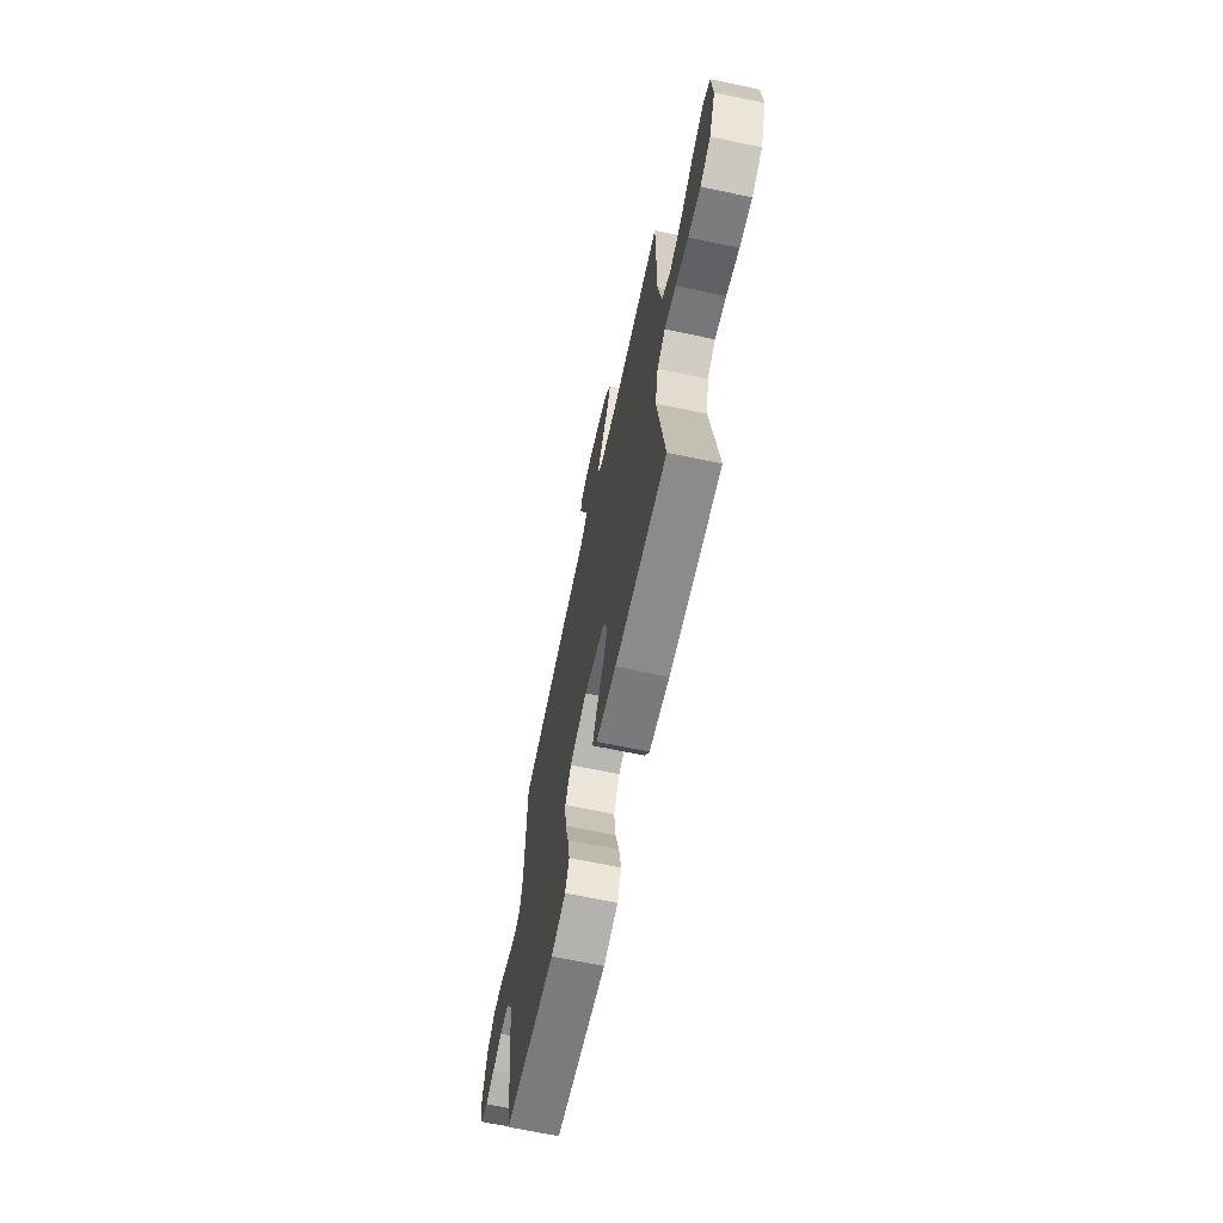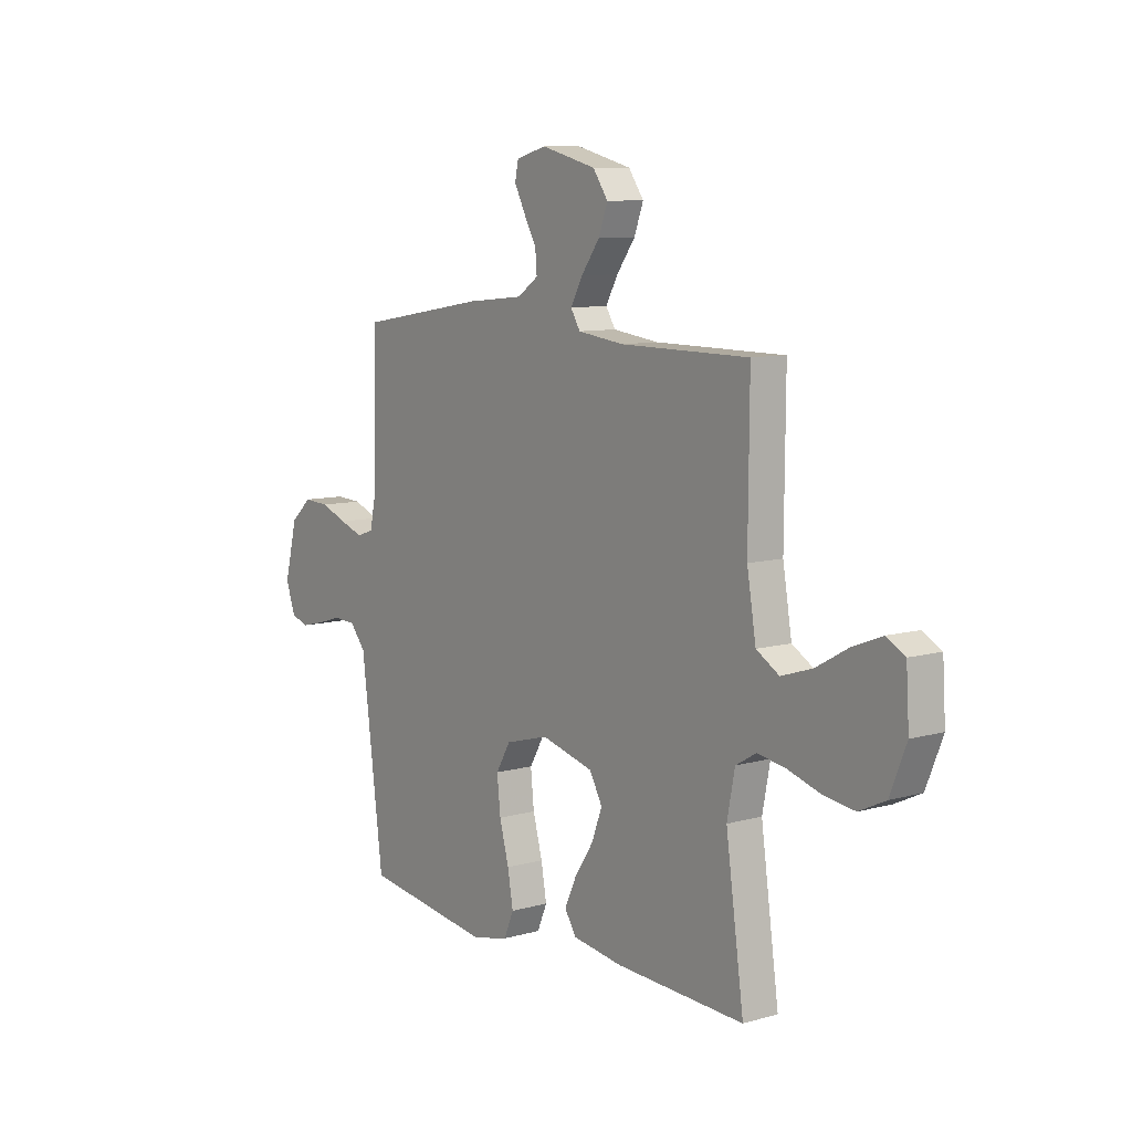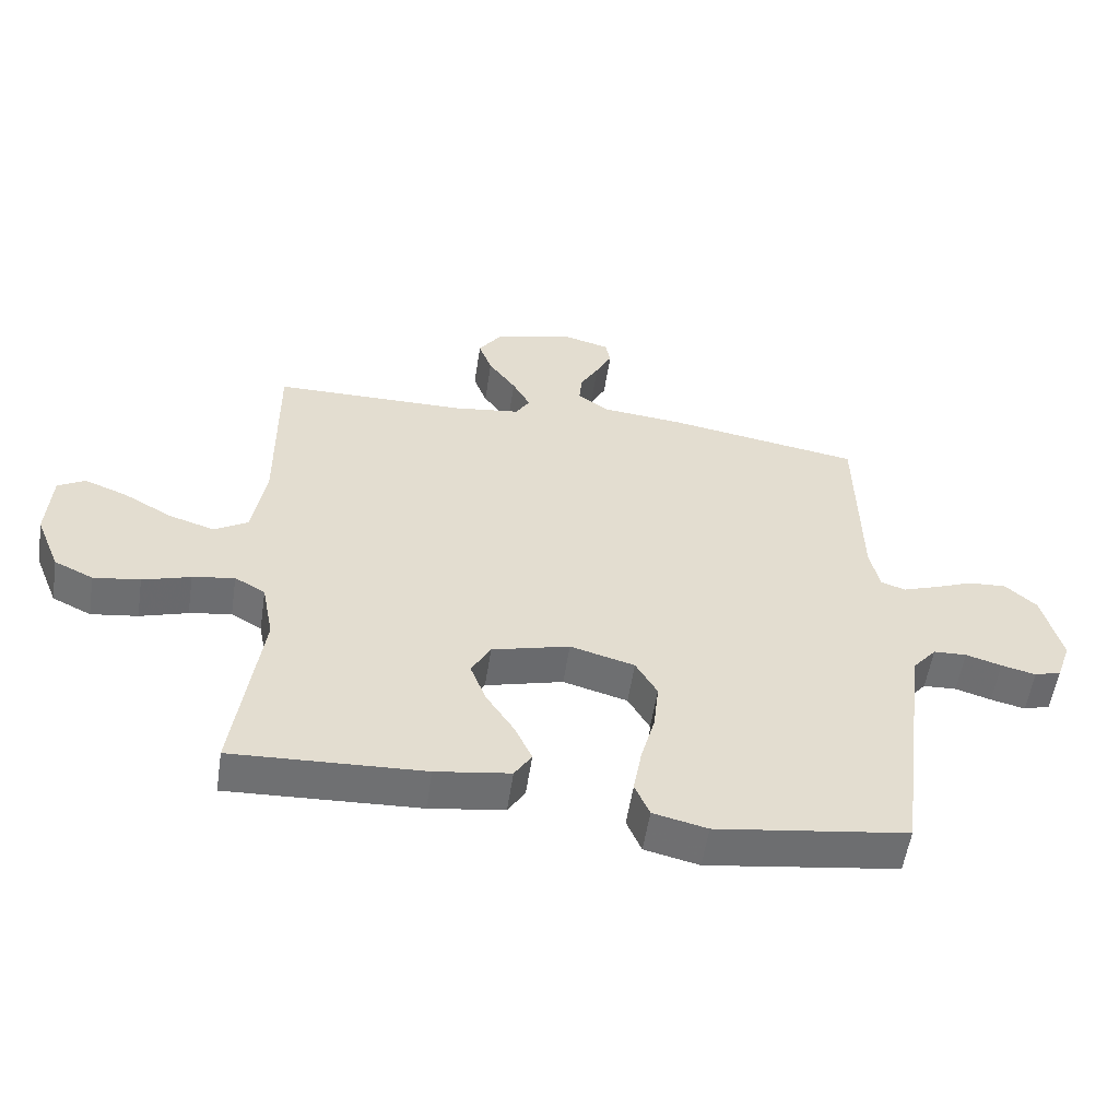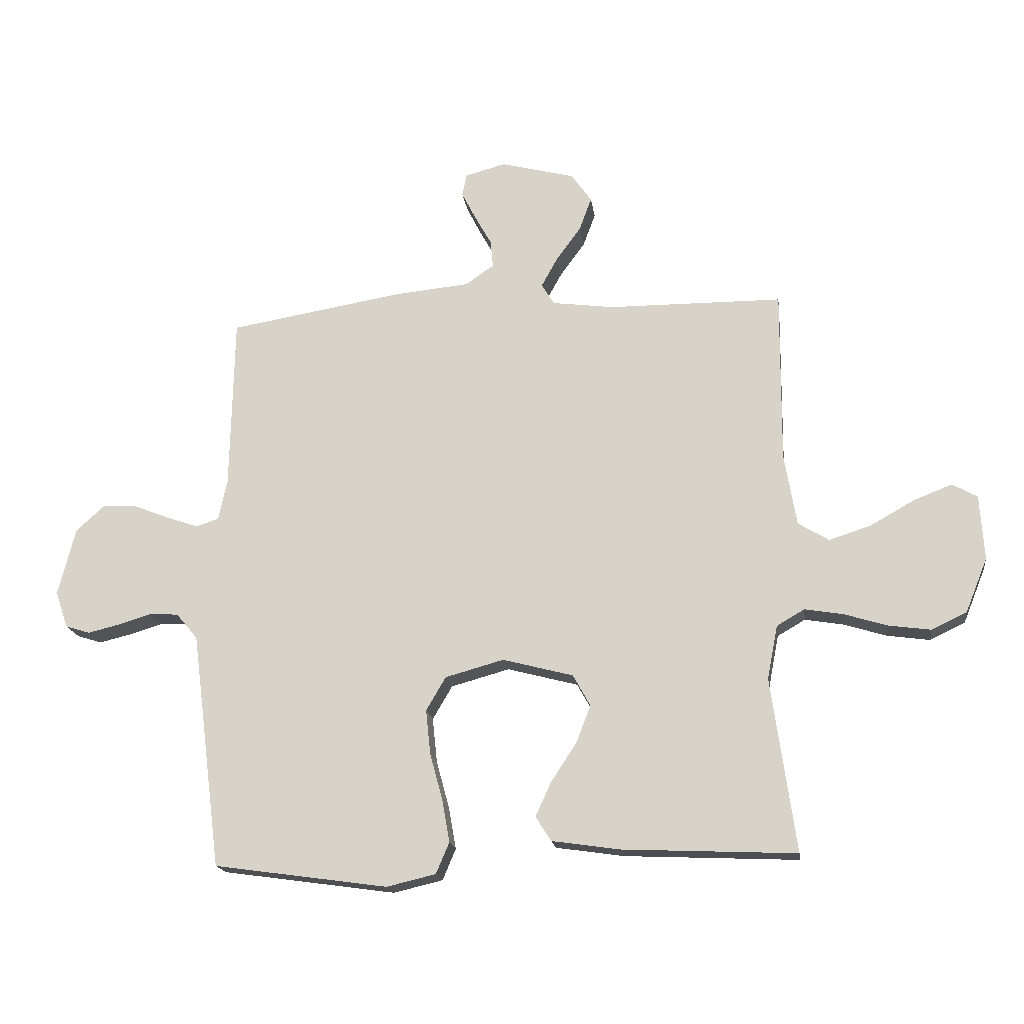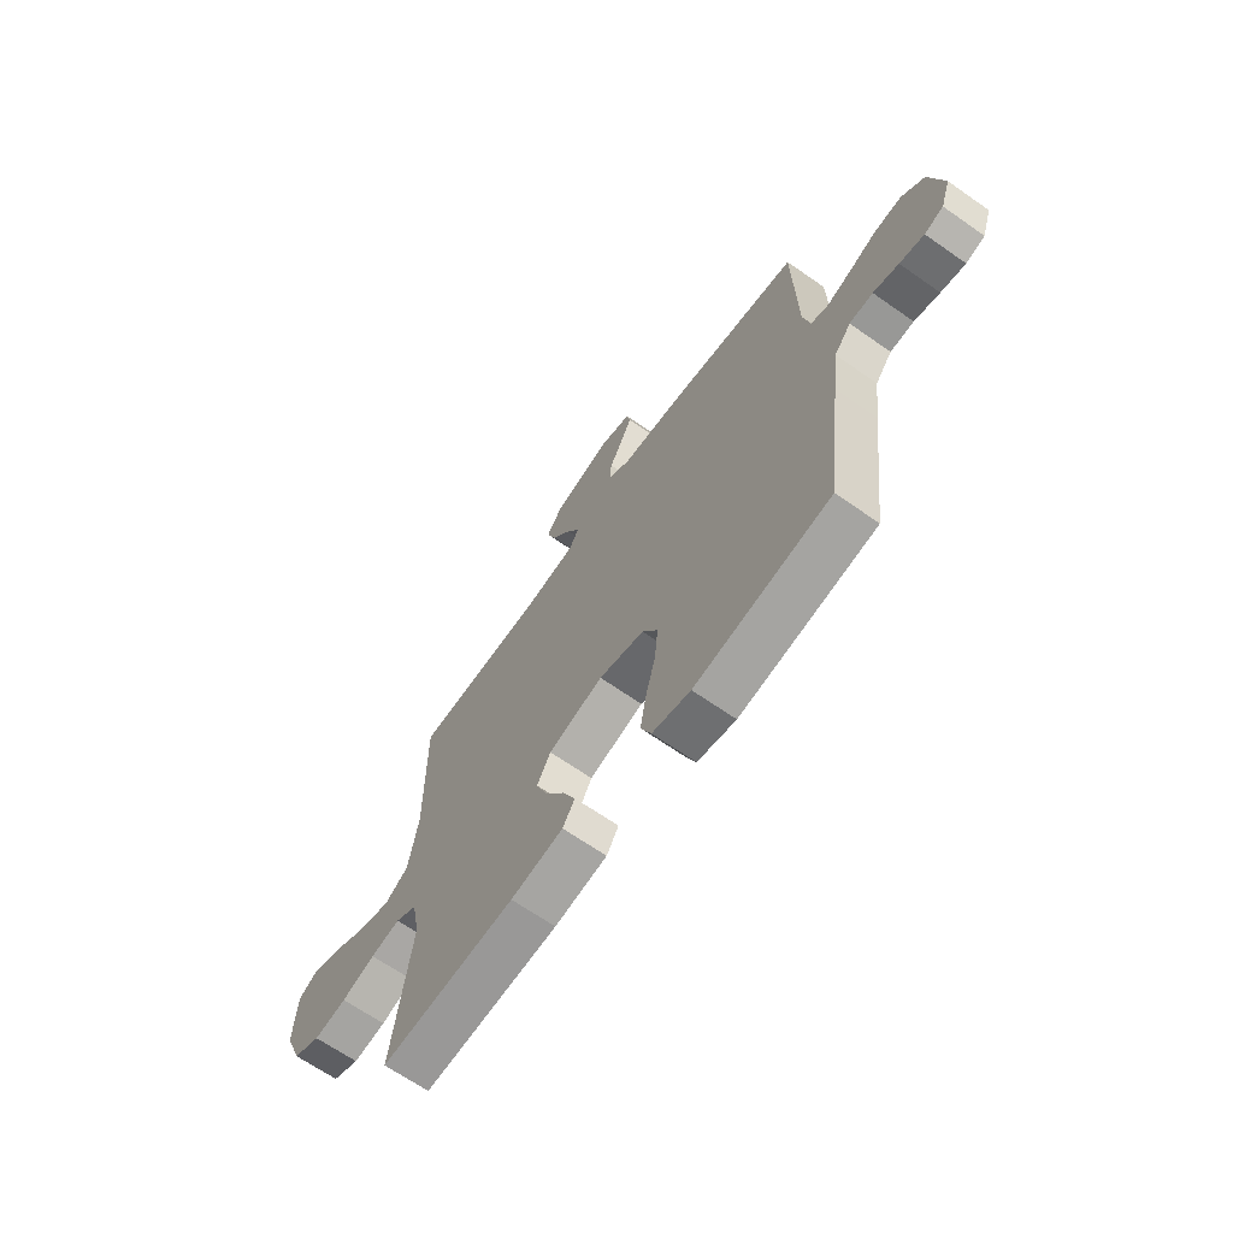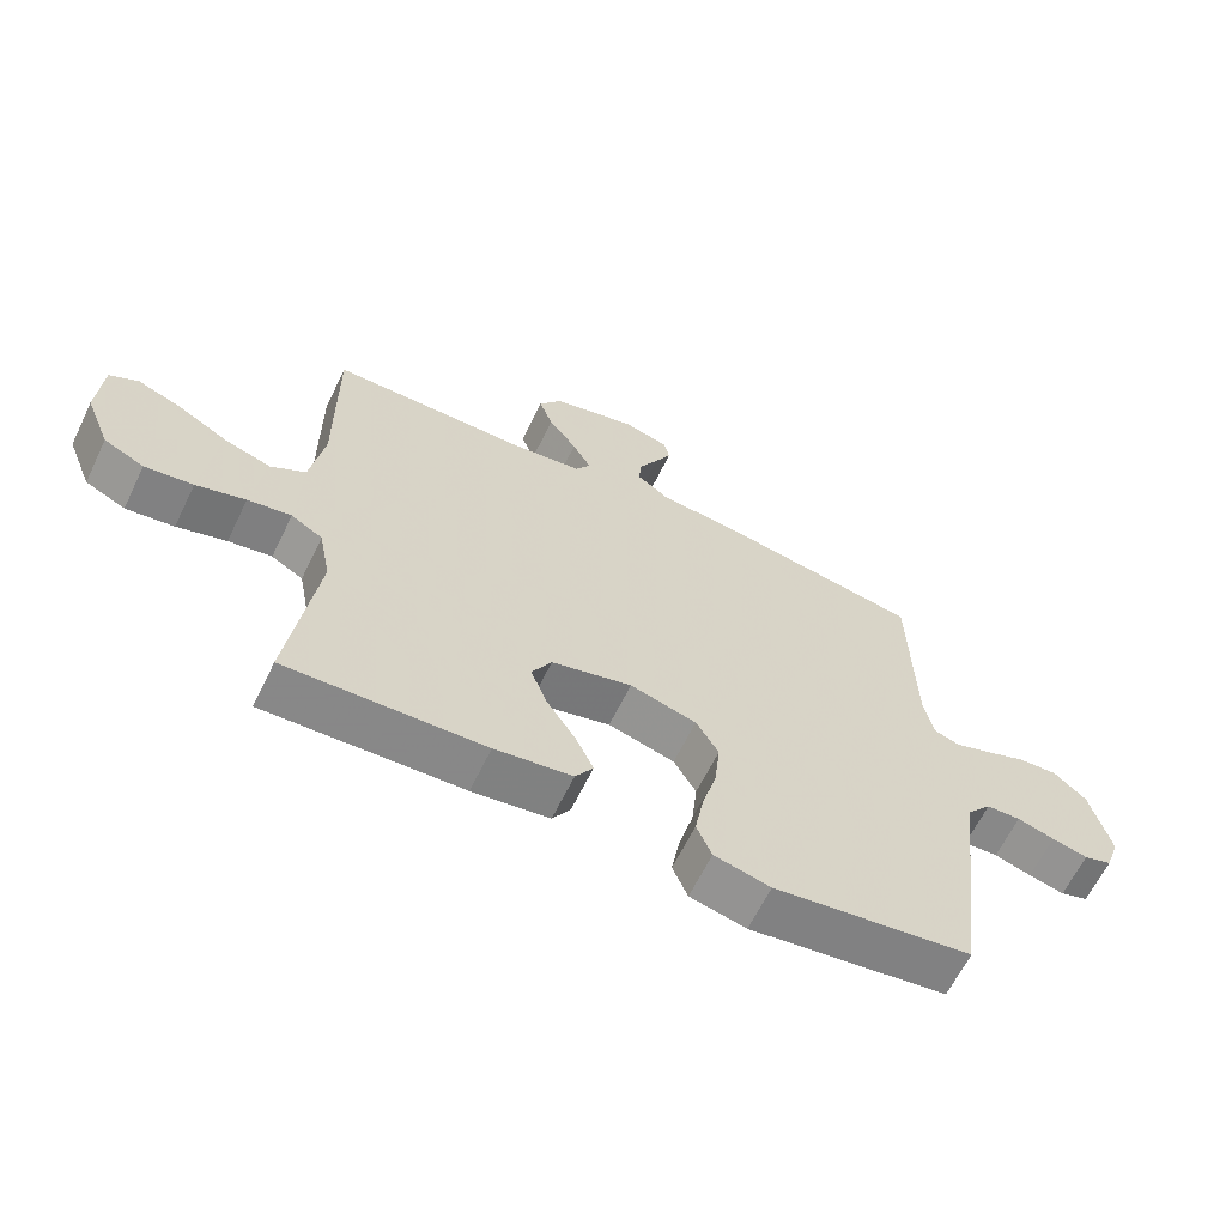
<metadata>
{"format":"obj","ext":"obj","renderer":"f3d","projection":"perspective","resolution":1024,"background":"white","views":[{"elev":-66.5,"azim":-102.0,"up":"+Z"},{"elev":9.1,"azim":-126.9,"up":"+Z"},{"elev":-55.0,"azim":-8.6,"up":"+Z"},{"elev":-17.7,"azim":-172.3,"up":"+Z"},{"elev":-66.5,"azim":54.9,"up":"+Z"},{"elev":-63.5,"azim":-25.9,"up":"+Z"}]}
</metadata>
<code>
v -0.5 0.07 -0.5
v -0.458 0.07 -0.2
v -0.476 0.07 -0.107
v -0.524 0.07 -0.079
v -0.59 0.07 -0.09
v -0.665 0.07 -0.113
v -0.738 0.07 -0.123
v -0.799 0.07 -0.094
v -0.837 0.07 0
v -0.83 0.07 0.112
v -0.787 0.07 0.136
v -0.72 0.07 0.11
v -0.644 0.07 0.067
v -0.572 0.07 0.044
v -0.519 0.07 0.076
v -0.498 0.07 0.2
v -0.5 0.07 0.5
v -0.2 0.07 0.502
v -0.093 0.07 0.516
v -0.071 0.07 0.552
v -0.099 0.07 0.603
v -0.142 0.07 0.662
v -0.163 0.07 0.719
v -0.128 0.07 0.769
v 0 0.07 0.802
v 0.07 0.07 0.783
v 0.078 0.07 0.745
v 0.053 0.07 0.696
v 0.024 0.07 0.644
v 0.02 0.07 0.597
v 0.069 0.07 0.563
v 0.2 0.07 0.55
v 0.5 0.07 0.5
v 0.506 0.07 0.2
v 0.521 0.07 0.129
v 0.56 0.07 0.116
v 0.615 0.07 0.135
v 0.676 0.07 0.159
v 0.736 0.07 0.162
v 0.785 0.07 0.118
v 0.815 0.07 0
v 0.793 0.07 -0.063
v 0.751 0.07 -0.076
v 0.697 0.07 -0.063
v 0.641 0.07 -0.046
v 0.589 0.07 -0.048
v 0.552 0.07 -0.092
v 0.538 0.07 -0.2
v 0.5 0.07 -0.5
v 0.2 0.07 -0.542
v 0.115 0.07 -0.522
v 0.092 0.07 -0.468
v 0.105 0.07 -0.395
v 0.127 0.07 -0.314
v 0.135 0.07 -0.237
v 0.101 0.07 -0.179
v 0 0.07 -0.151
v -0.122 0.07 -0.183
v -0.152 0.07 -0.237
v -0.127 0.07 -0.302
v -0.083 0.07 -0.369
v -0.056 0.07 -0.428
v -0.083 0.07 -0.47
v -0.2 0.07 -0.487
v -0.5 0 -0.5
v -0.458 0 -0.2
v -0.476 0 -0.107
v -0.524 0 -0.079
v -0.59 0 -0.09
v -0.665 0 -0.113
v -0.738 0 -0.123
v -0.799 0 -0.094
v -0.837 0 0
v -0.83 0 0.112
v -0.787 0 0.136
v -0.72 0 0.11
v -0.644 0 0.067
v -0.572 0 0.044
v -0.519 0 0.076
v -0.498 0 0.2
v -0.5 0 0.5
v -0.2 0 0.502
v -0.093 0 0.516
v -0.071 0 0.552
v -0.099 0 0.603
v -0.142 0 0.662
v -0.163 0 0.719
v -0.128 0 0.769
v 0 0 0.802
v 0.07 0 0.783
v 0.078 0 0.745
v 0.053 0 0.696
v 0.024 0 0.644
v 0.02 0 0.597
v 0.069 0 0.563
v 0.2 0 0.55
v 0.5 0 0.5
v 0.506 0 0.2
v 0.521 0 0.129
v 0.56 0 0.116
v 0.615 0 0.135
v 0.676 0 0.159
v 0.736 0 0.162
v 0.785 0 0.118
v 0.815 0 0
v 0.793 0 -0.063
v 0.751 0 -0.076
v 0.697 0 -0.063
v 0.641 0 -0.046
v 0.589 0 -0.048
v 0.552 0 -0.092
v 0.538 0 -0.2
v 0.5 0 -0.5
v 0.2 0 -0.542
v 0.115 0 -0.522
v 0.092 0 -0.468
v 0.105 0 -0.395
v 0.127 0 -0.314
v 0.135 0 -0.237
v 0.101 0 -0.179
v 0 0 -0.151
v -0.122 0 -0.183
v -0.152 0 -0.237
v -0.127 0 -0.302
v -0.083 0 -0.369
v -0.056 0 -0.428
v -0.083 0 -0.47
v -0.2 0 -0.487
f 64 1 2
f 63 64 2
f 62 63 2
f 61 62 2
f 60 61 2
f 59 60 2 3
f 58 59 3 4
f 57 58 4
f 52 53 54
f 51 52 54
f 50 51 54
f 49 50 54
f 48 49 54
f 47 48 54 55
f 46 47 55 56
f 43 44 45
f 42 43 45
f 41 42 45
f 40 41 45
f 39 40 45
f 38 39 45
f 37 38 45
f 36 37 45 46
f 46 56 57
f 36 46 57
f 35 36 57
f 31 32 33 34
f 35 57 4
f 34 35 4
f 31 34 4
f 30 31 4
f 27 28 29
f 26 27 29
f 25 26 29
f 24 25 29
f 23 24 29
f 22 23 29
f 21 22 29
f 16 17 18
f 15 16 18 19
f 11 12 13
f 10 11 13
f 9 10 13
f 8 9 13
f 7 8 13
f 6 7 13
f 5 6 13
f 5 13 14
f 4 5 14 15
f 20 21 29 30
f 19 20 30
f 4 15 19 30
f 66 65 128
f 66 128 127
f 66 127 126
f 66 126 125
f 66 125 124
f 67 66 124 123
f 68 67 123 122
f 68 122 121
f 118 117 116
f 118 116 115
f 118 115 114
f 118 114 113
f 118 113 112
f 119 118 112 111
f 120 119 111 110
f 109 108 107
f 109 107 106
f 109 106 105
f 109 105 104
f 109 104 103
f 109 103 102
f 109 102 101
f 110 109 101 100
f 121 120 110
f 121 110 100
f 121 100 99
f 98 97 96 95
f 68 121 99
f 68 99 98
f 68 98 95
f 68 95 94
f 93 92 91
f 93 91 90
f 93 90 89
f 93 89 88
f 93 88 87
f 93 87 86
f 93 86 85
f 82 81 80
f 83 82 80 79
f 77 76 75
f 77 75 74
f 77 74 73
f 77 73 72
f 77 72 71
f 77 71 70
f 77 70 69
f 78 77 69
f 79 78 69 68
f 94 93 85 84
f 94 84 83
f 94 83 79 68
f 1 65 66 2
f 2 66 67 3
f 3 67 68 4
f 4 68 69 5
f 5 69 70 6
f 6 70 71 7
f 7 71 72 8
f 8 72 73 9
f 9 73 74 10
f 10 74 75 11
f 11 75 76 12
f 12 76 77 13
f 13 77 78 14
f 14 78 79 15
f 15 79 80 16
f 16 80 81 17
f 17 81 82 18
f 18 82 83 19
f 19 83 84 20
f 20 84 85 21
f 21 85 86 22
f 22 86 87 23
f 23 87 88 24
f 24 88 89 25
f 25 89 90 26
f 26 90 91 27
f 27 91 92 28
f 28 92 93 29
f 29 93 94 30
f 30 94 95 31
f 31 95 96 32
f 32 96 97 33
f 33 97 98 34
f 34 98 99 35
f 35 99 100 36
f 36 100 101 37
f 37 101 102 38
f 38 102 103 39
f 39 103 104 40
f 40 104 105 41
f 41 105 106 42
f 42 106 107 43
f 43 107 108 44
f 44 108 109 45
f 45 109 110 46
f 46 110 111 47
f 47 111 112 48
f 48 112 113 49
f 49 113 114 50
f 50 114 115 51
f 51 115 116 52
f 52 116 117 53
f 53 117 118 54
f 54 118 119 55
f 55 119 120 56
f 56 120 121 57
f 57 121 122 58
f 58 122 123 59
f 59 123 124 60
f 60 124 125 61
f 61 125 126 62
f 62 126 127 63
f 63 127 128 64
f 64 128 65 1

</code>
